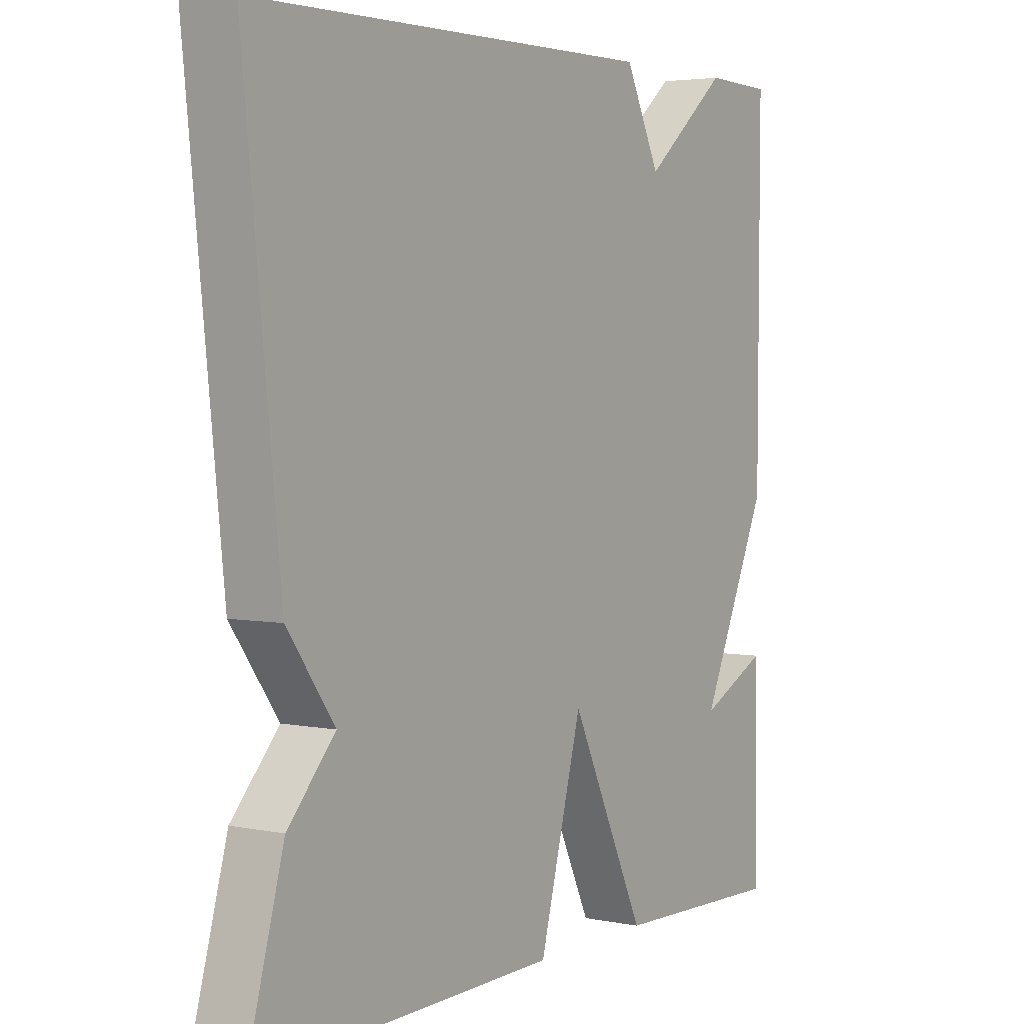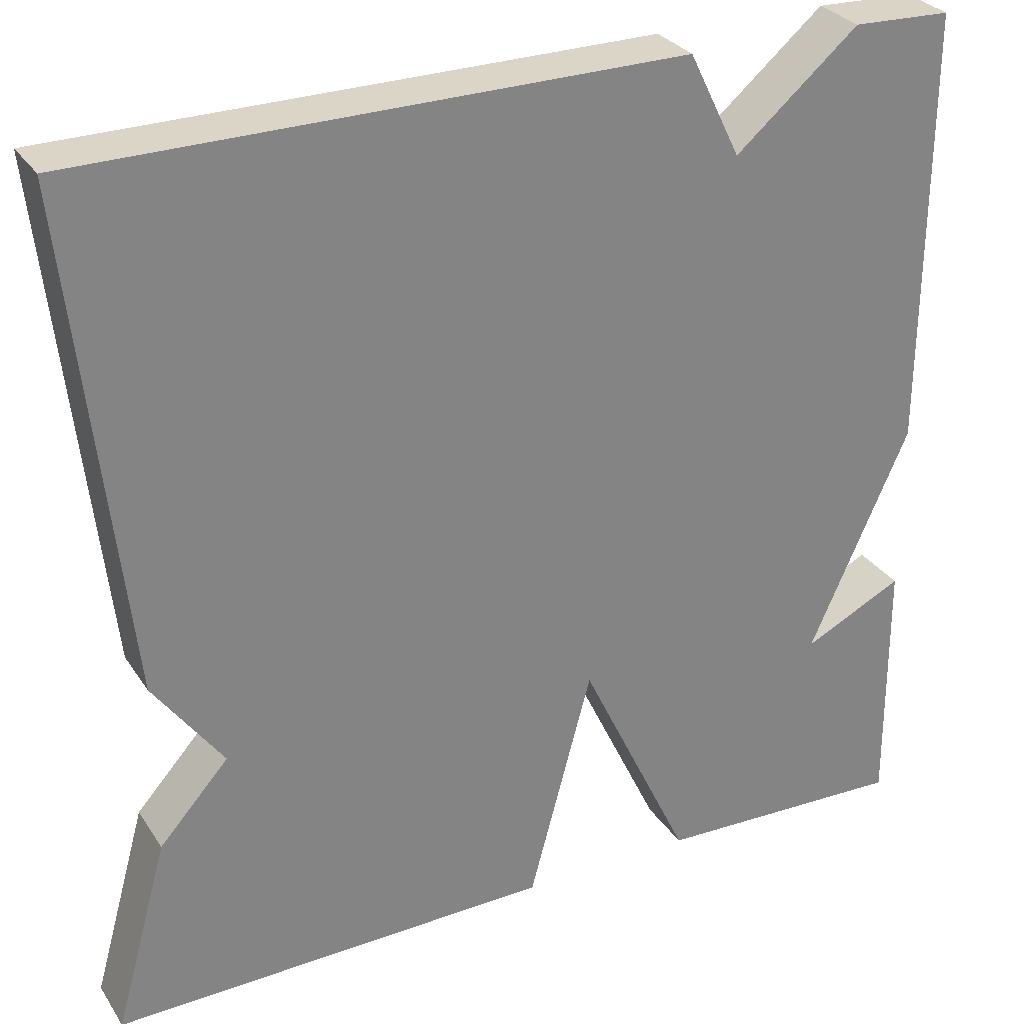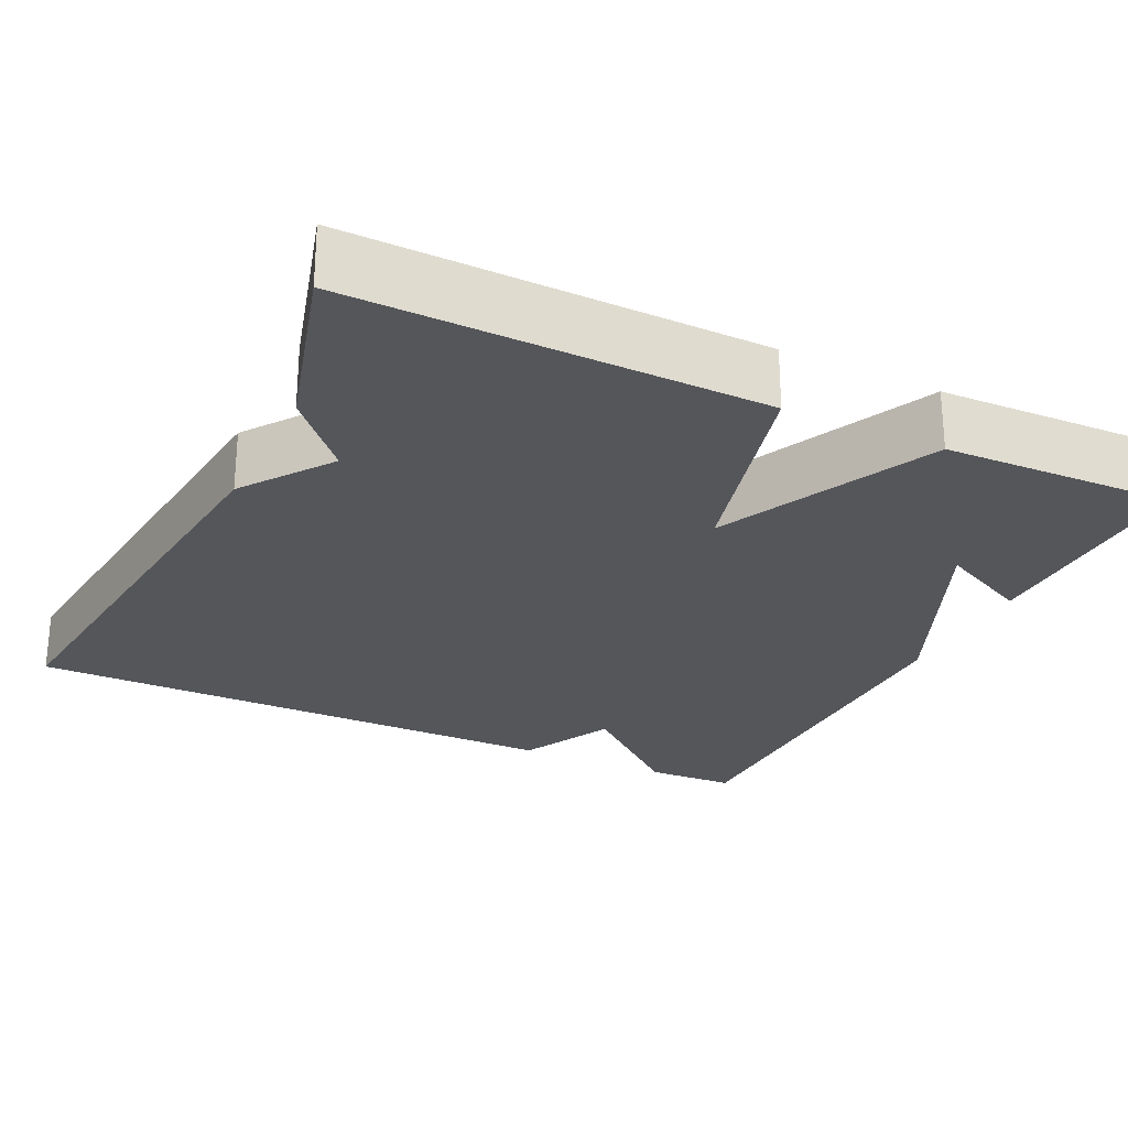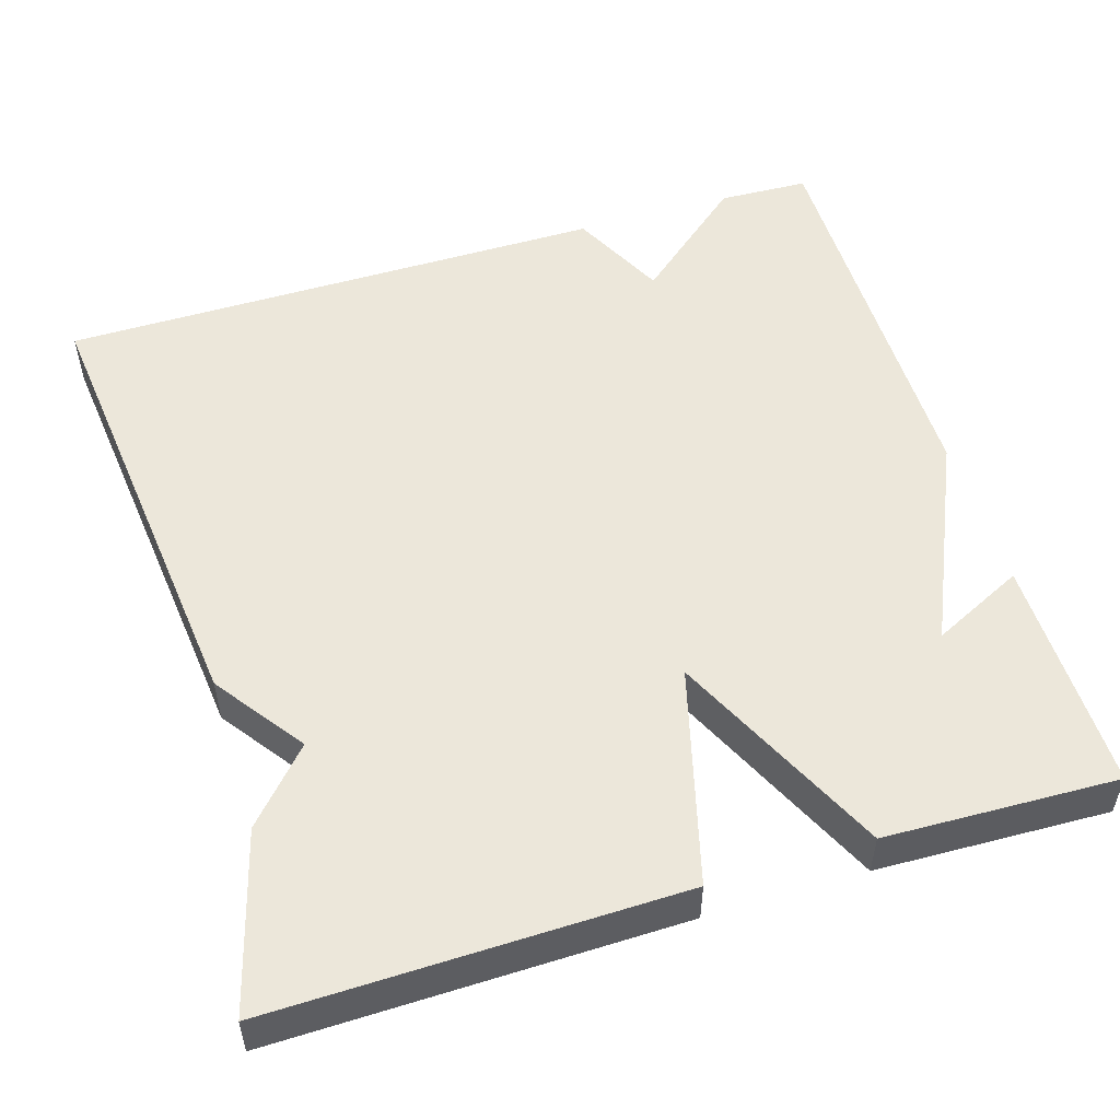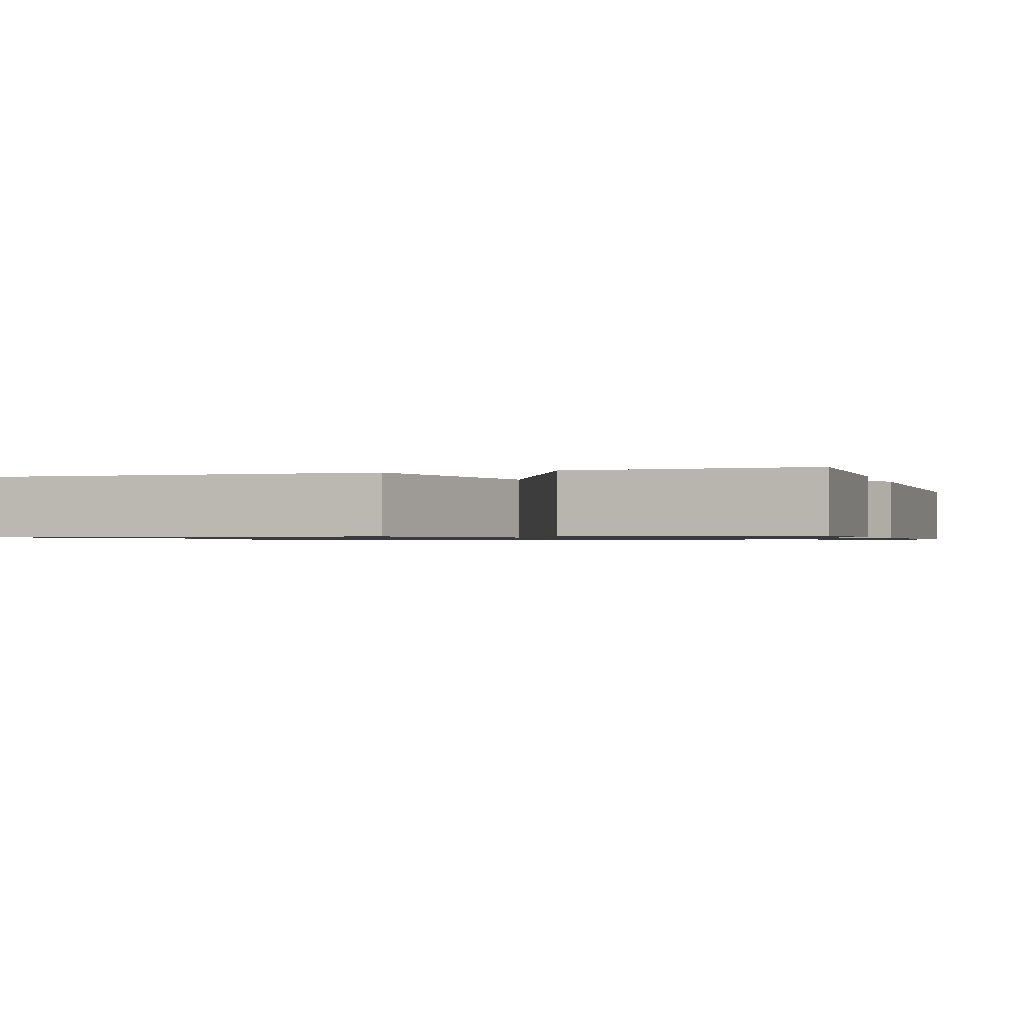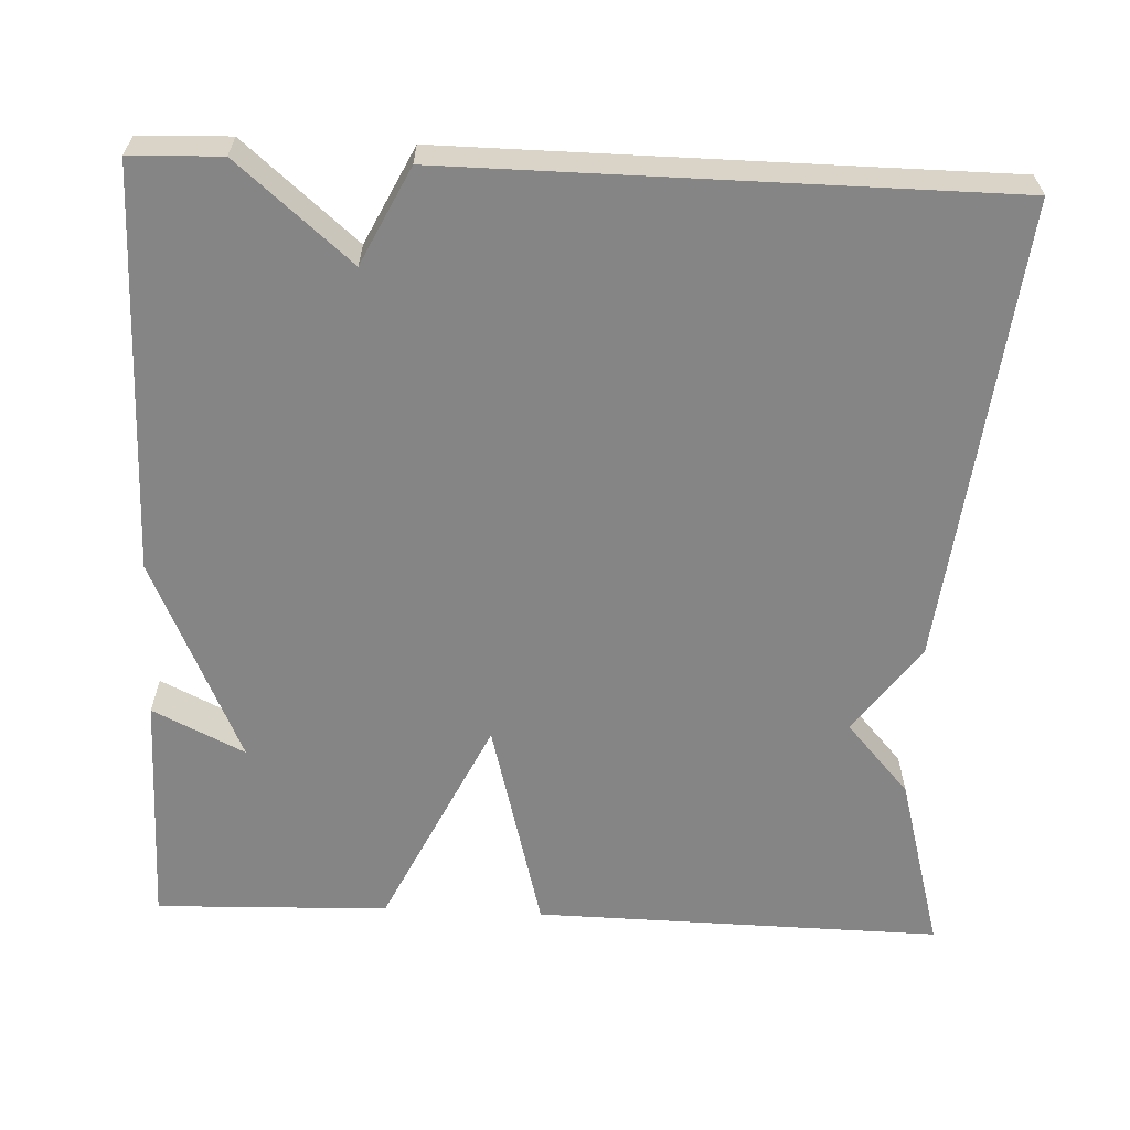
<metadata>
{"format":"obj","ext":"obj","renderer":"f3d","projection":"perspective","resolution":1024,"background":"white","views":[{"elev":3.7,"azim":123.8,"up":"+Z"},{"elev":29.5,"azim":152.9,"up":"+Z"},{"elev":-25.6,"azim":154.3,"up":"+Y"},{"elev":52.3,"azim":162.9,"up":"+Y"},{"elev":-1.0,"azim":-162.2,"up":"+Y"},{"elev":-61.7,"azim":-2.6,"up":"+Y"}]}
</metadata>
<code>
v -0.5 0.07 0.5
v -0.387 0.07 0.504
v -0.246 0.07 0.384
v -0.187 0.07 0.504
v 0.5 0.07 0.5
v 0.438 0.07 -0.078
v 0.358 0.07 -0.189
v 0.438 0.07 -0.278
v 0.5 0.07 -0.5
v -0.009 0.07 -0.491
v -0.081 0.07 -0.221
v -0.209 0.07 -0.491
v -0.5 0.07 -0.5
v -0.498 0.07 -0.204
v -0.383 0.07 -0.26
v -0.498 0.07 -0.004
v -0.5 0 0.5
v -0.387 0 0.504
v -0.246 0 0.384
v -0.187 0 0.504
v 0.5 0 0.5
v 0.438 0 -0.078
v 0.358 0 -0.189
v 0.438 0 -0.278
v 0.5 0 -0.5
v -0.009 0 -0.491
v -0.081 0 -0.221
v -0.209 0 -0.491
v -0.5 0 -0.5
v -0.498 0 -0.204
v -0.383 0 -0.26
v -0.498 0 -0.004
f 1 2 3
f 16 1 3
f 15 16 3
f 12 13 14 15
f 15 3 4
f 12 15 4
f 11 12 4
f 9 10 11
f 8 9 11
f 7 8 11
f 6 7 11
f 5 6 11
f 4 5 11
f 19 18 17
f 19 17 32
f 19 32 31
f 31 30 29 28
f 20 19 31
f 20 31 28
f 20 28 27
f 27 26 25
f 27 25 24
f 27 24 23
f 27 23 22
f 27 22 21
f 27 21 20
f 1 17 18 2
f 2 18 19 3
f 3 19 20 4
f 4 20 21 5
f 5 21 22 6
f 6 22 23 7
f 7 23 24 8
f 8 24 25 9
f 9 25 26 10
f 10 26 27 11
f 11 27 28 12
f 12 28 29 13
f 13 29 30 14
f 14 30 31 15
f 15 31 32 16
f 16 32 17 1

</code>
